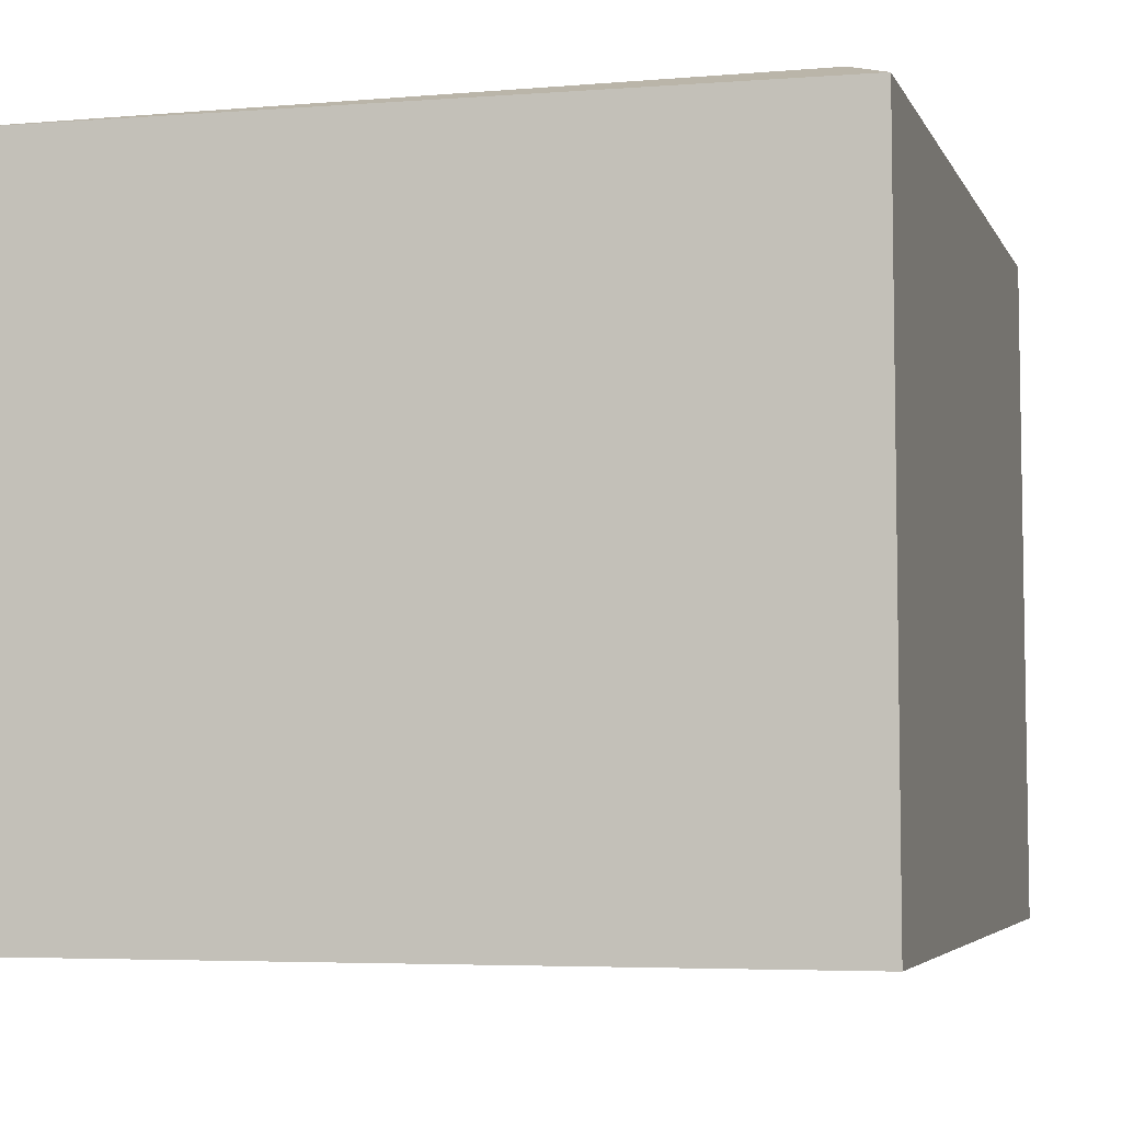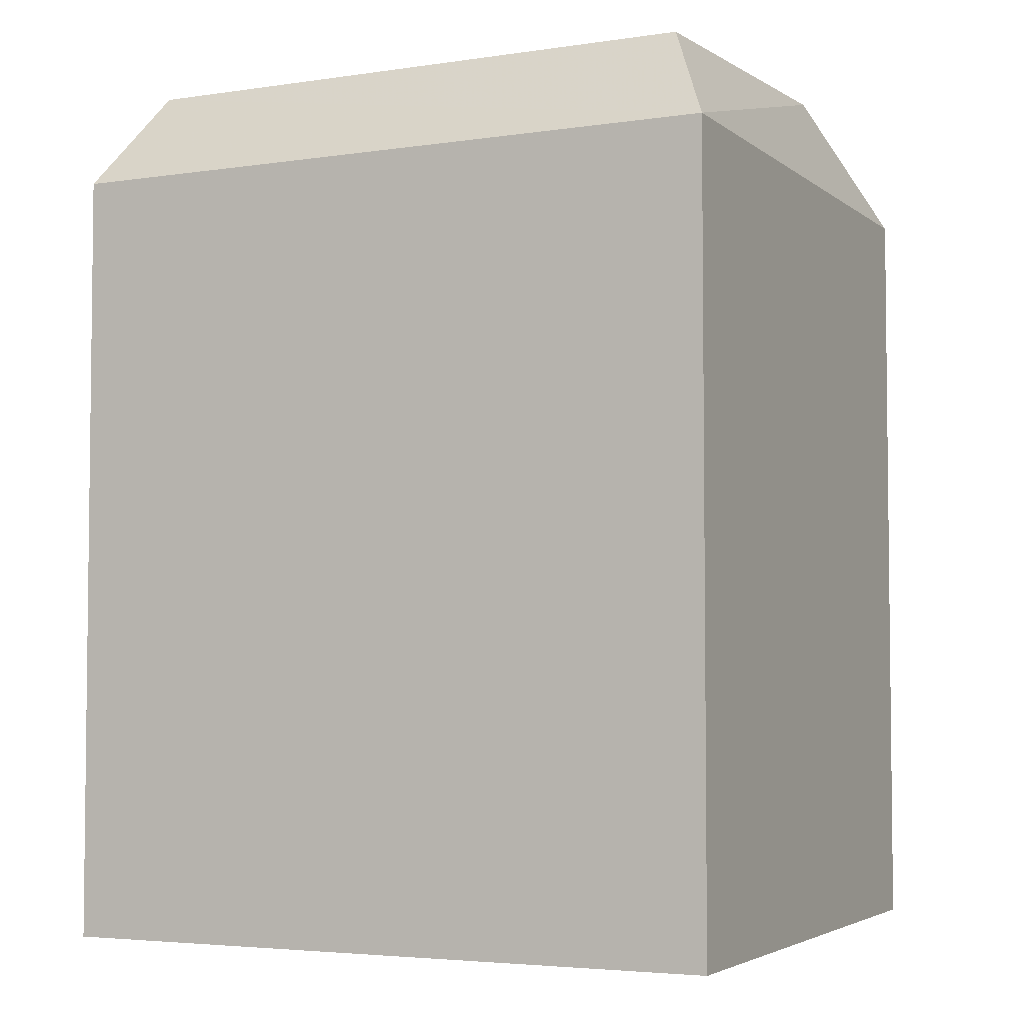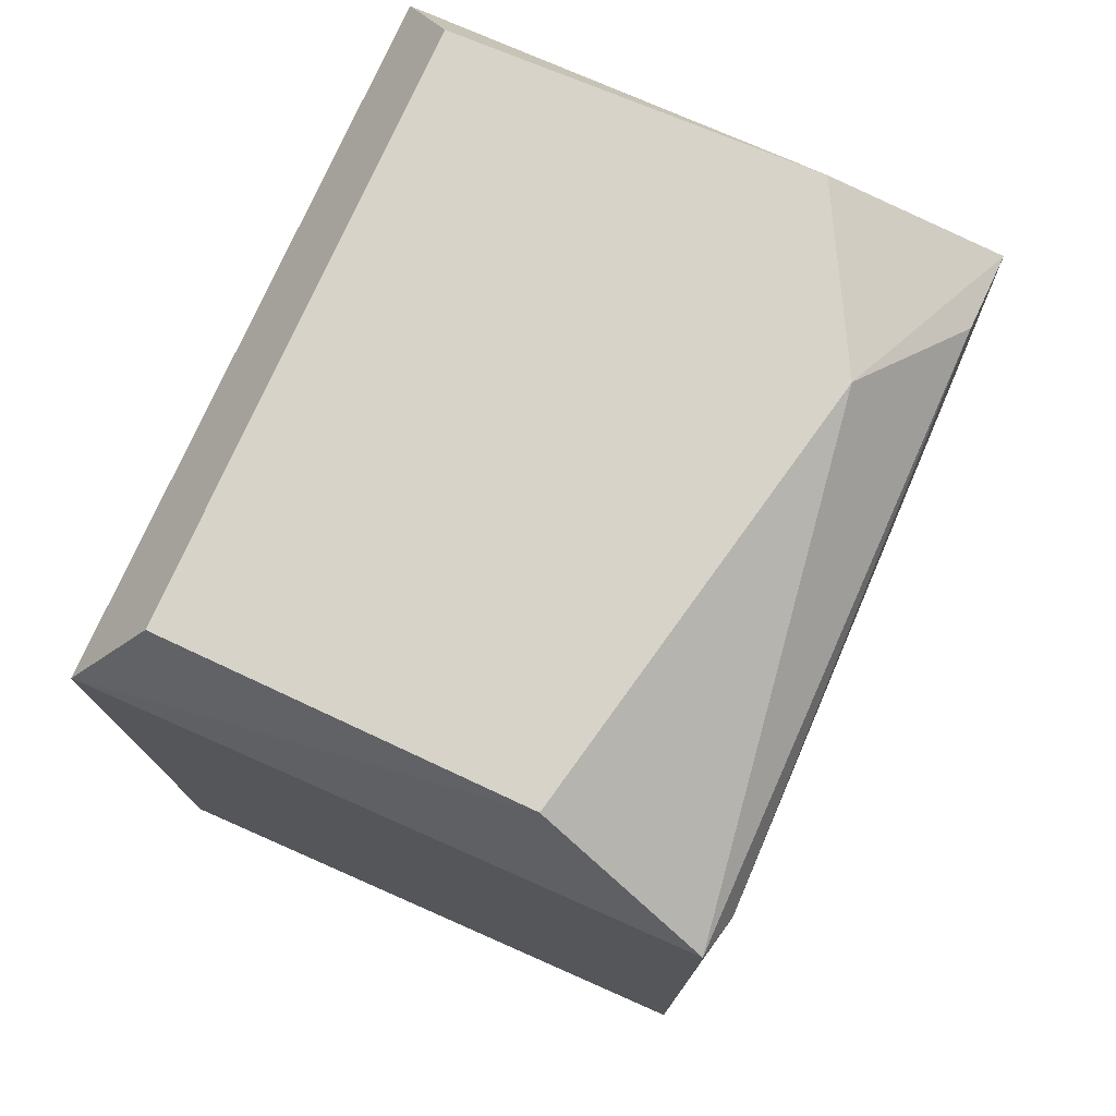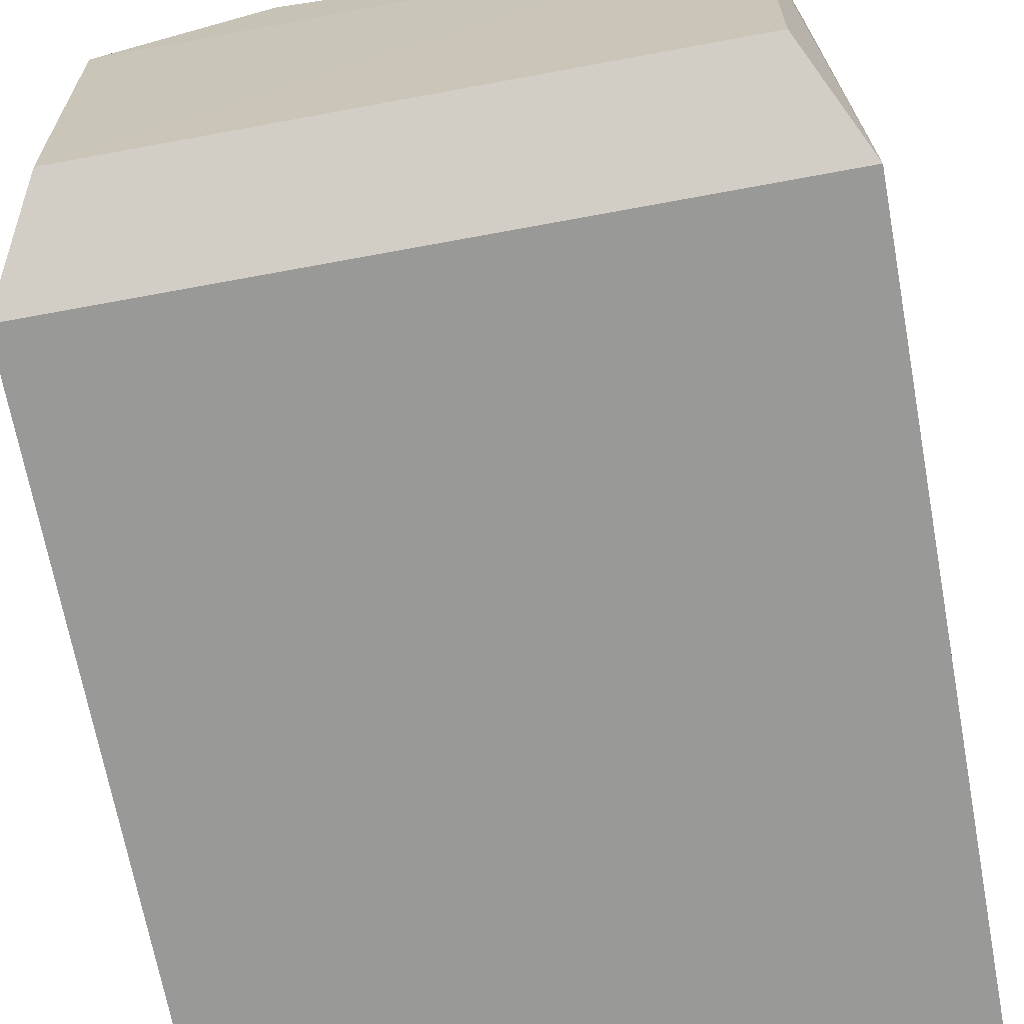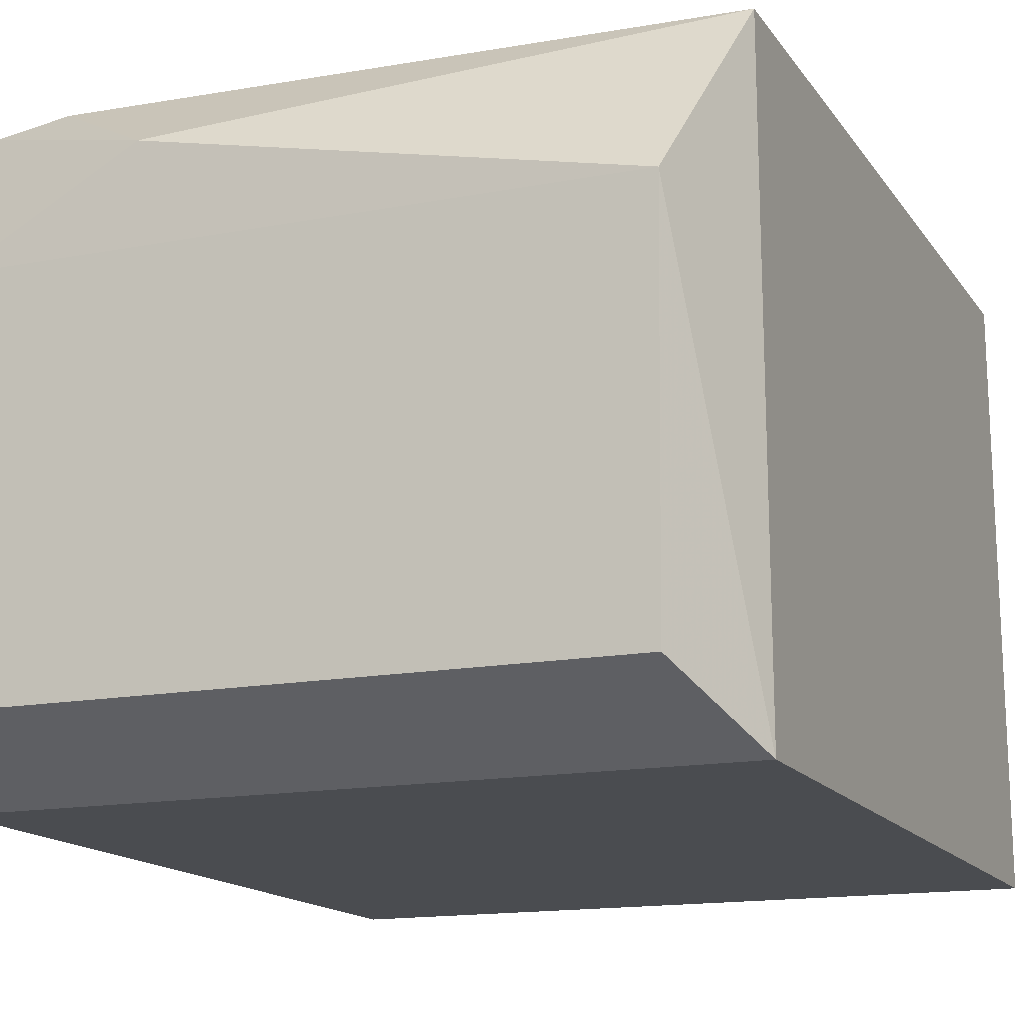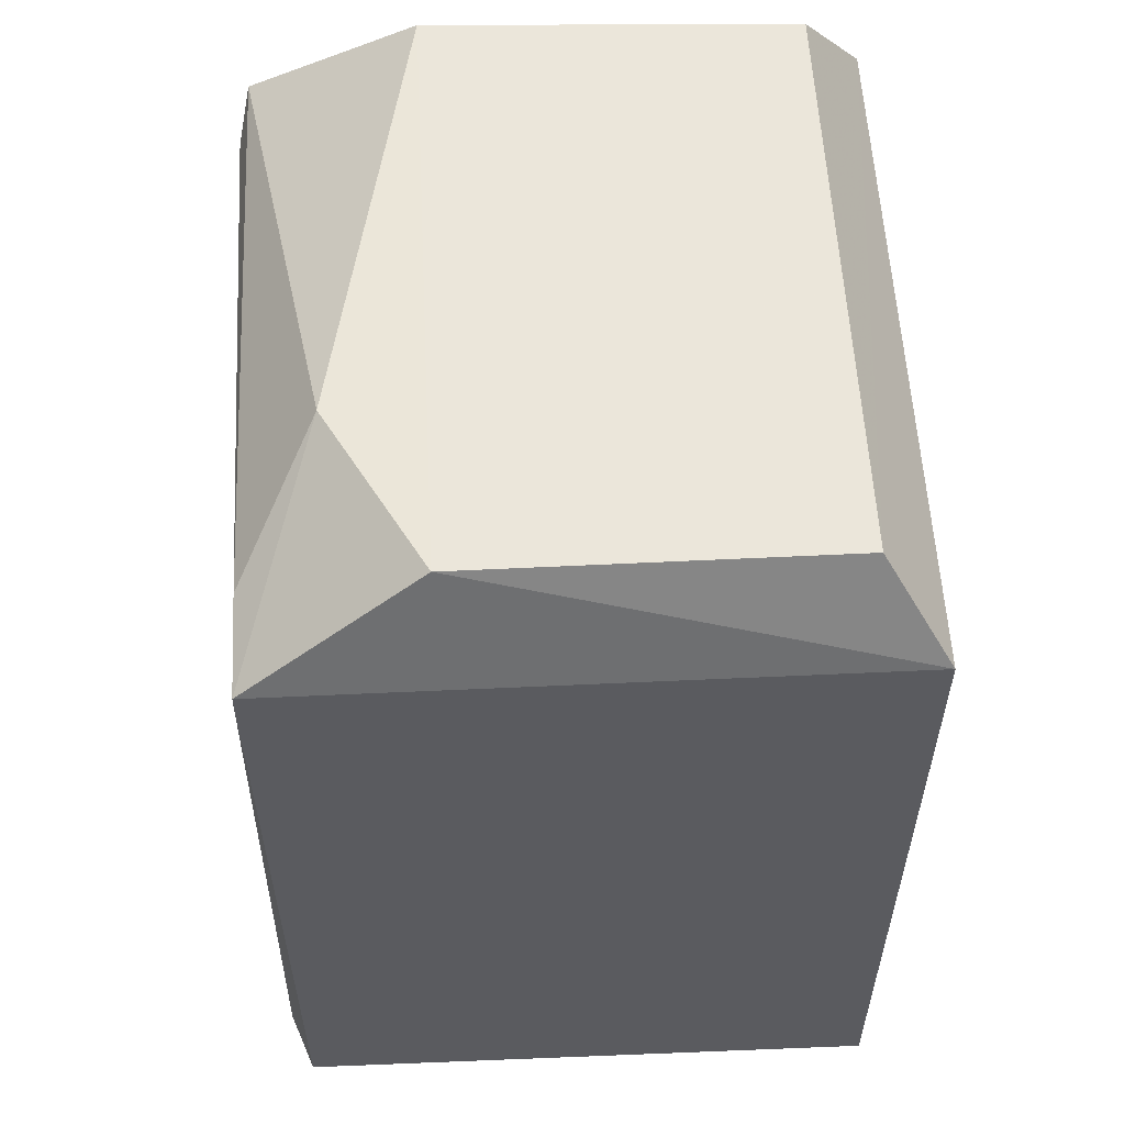
<metadata>
{"format":"obj","ext":"obj","renderer":"f3d","projection":"perspective","resolution":1024,"background":"white","views":[{"elev":-4.2,"azim":-165.3,"up":"+Y"},{"elev":-4.1,"azim":26.2,"up":"+Z"},{"elev":76.0,"azim":114.1,"up":"+Z"},{"elev":-68.8,"azim":10.5,"up":"+Y"},{"elev":-15.0,"azim":22.4,"up":"+Y"},{"elev":56.5,"azim":-92.9,"up":"+Z"}]}
</metadata>
<code>
g Generated convex submesh 1
v -0.1702 0.2952 0.1532
v -0.1273 0.2942 0.1659
v -0.1719 0 -0.2408
v 0.1741 0 0.1548
v -0.1719 0 0.1548
v 0.1741 0 -0.2408
v 0.1724 0.2952 0.1532
v -0.1702 0.2952 -0.2385
v 0.1724 0.2952 -0.2385
v 0.1517 0.2115 0.2096
v -0.1463 0.03192 0.2047
v -0.0676 0.2567 0.2095
v 0.1484 0.03192 0.2047
v -0.1512 0.3042 -0.2131
v 0.1497 0.3005 0.1374
v -0.1495 0.2114 0.2095
g Generated convex submesh 1_0
f 16 12 1
f 5 1 3
f 5 3 4
f 6 4 3
f 7 4 6
f 8 3 1
f 8 6 3
f 9 6 8
f 9 7 6
f 10 4 7
f 11 5 4
f 12 2 1
f 12 7 2
f 12 10 7
f 13 4 10
f 13 11 4
f 13 10 11
f 14 8 1
f 14 9 8
f 15 9 14
f 15 1 2
f 15 2 7
f 15 7 9
f 15 14 1
f 16 1 5
f 16 5 11
f 16 11 10
f 16 10 12

</code>
